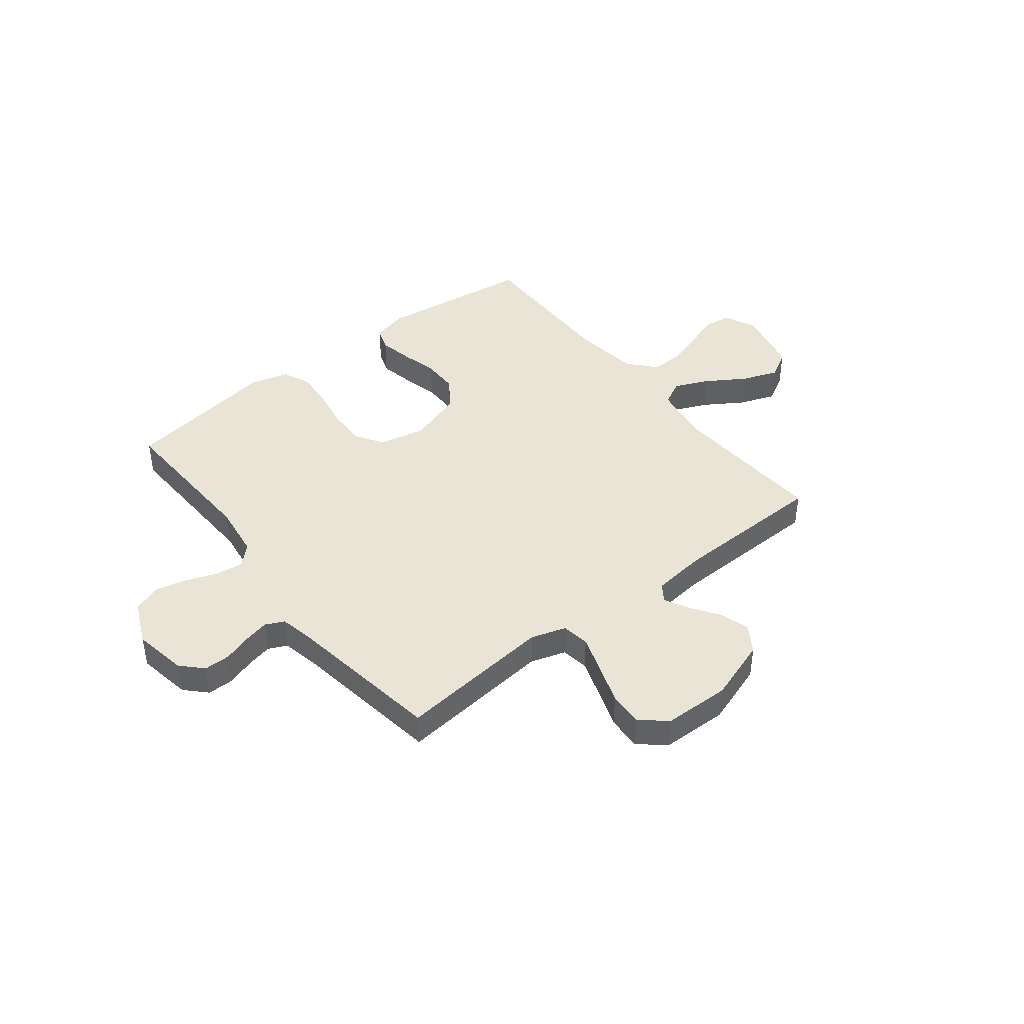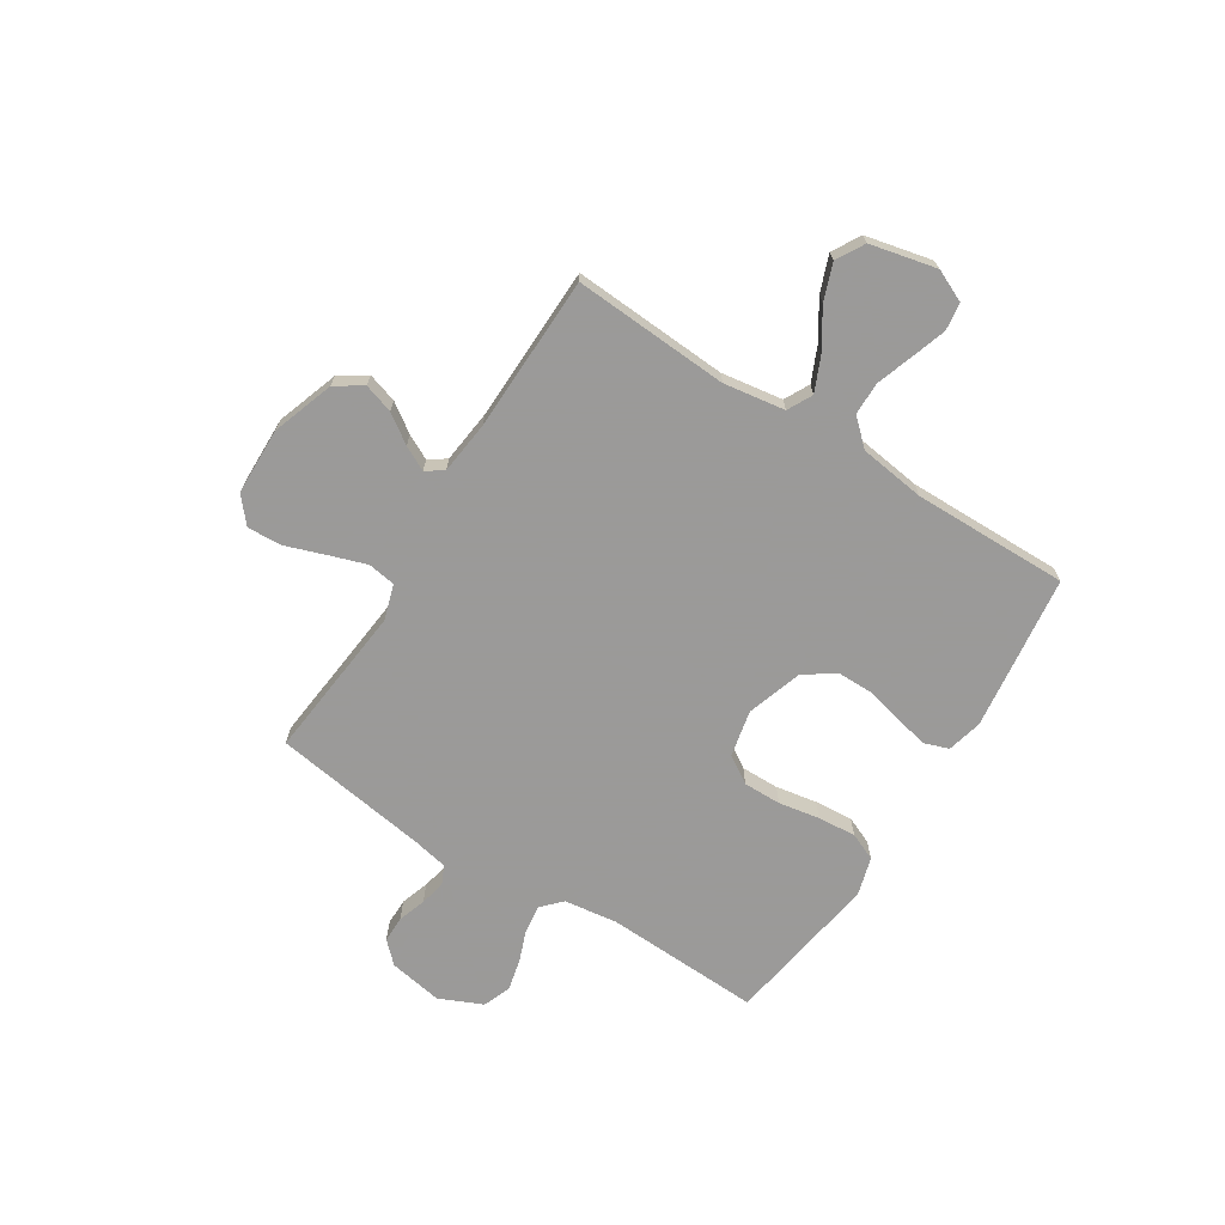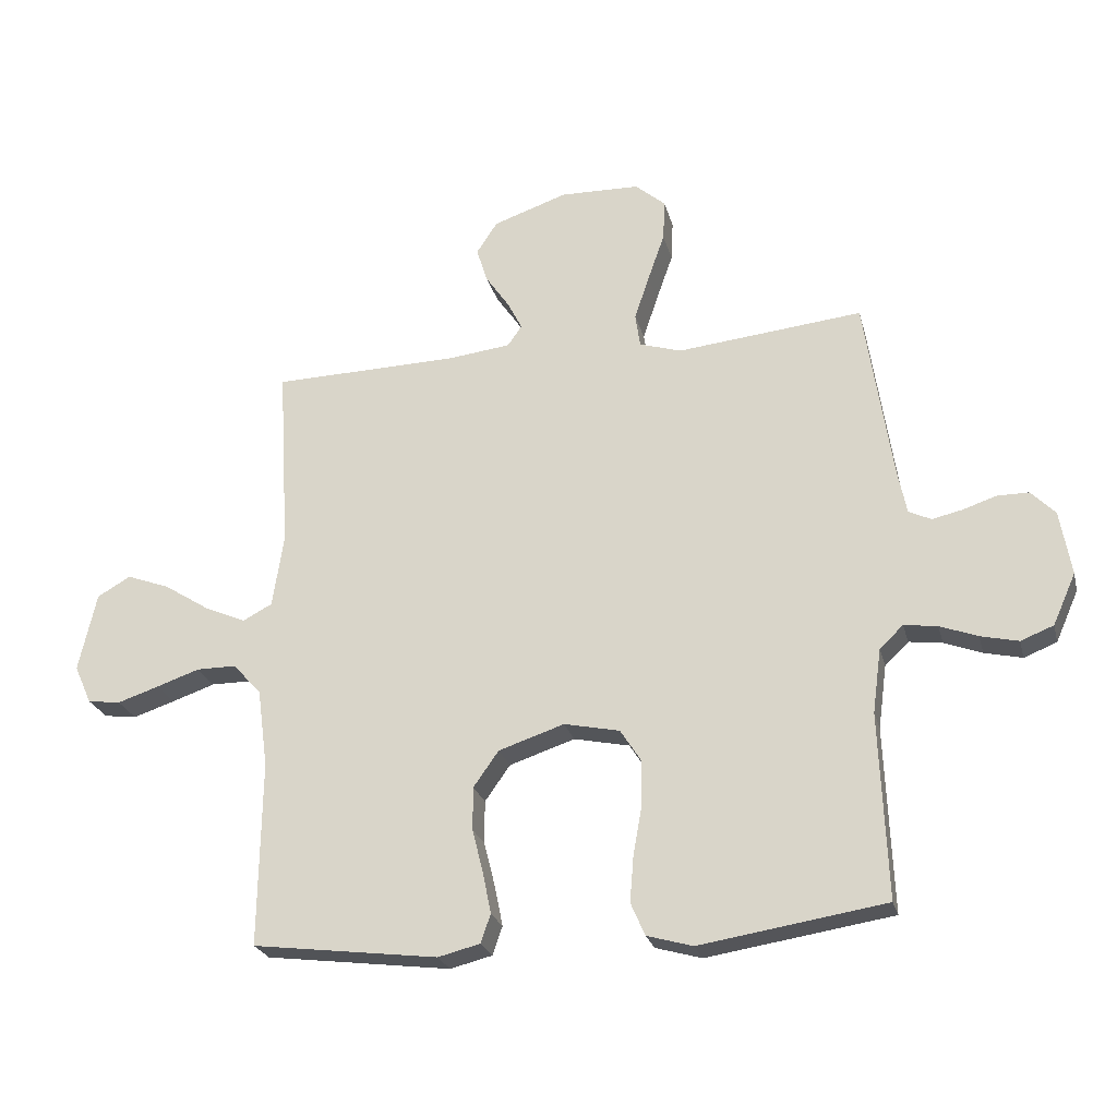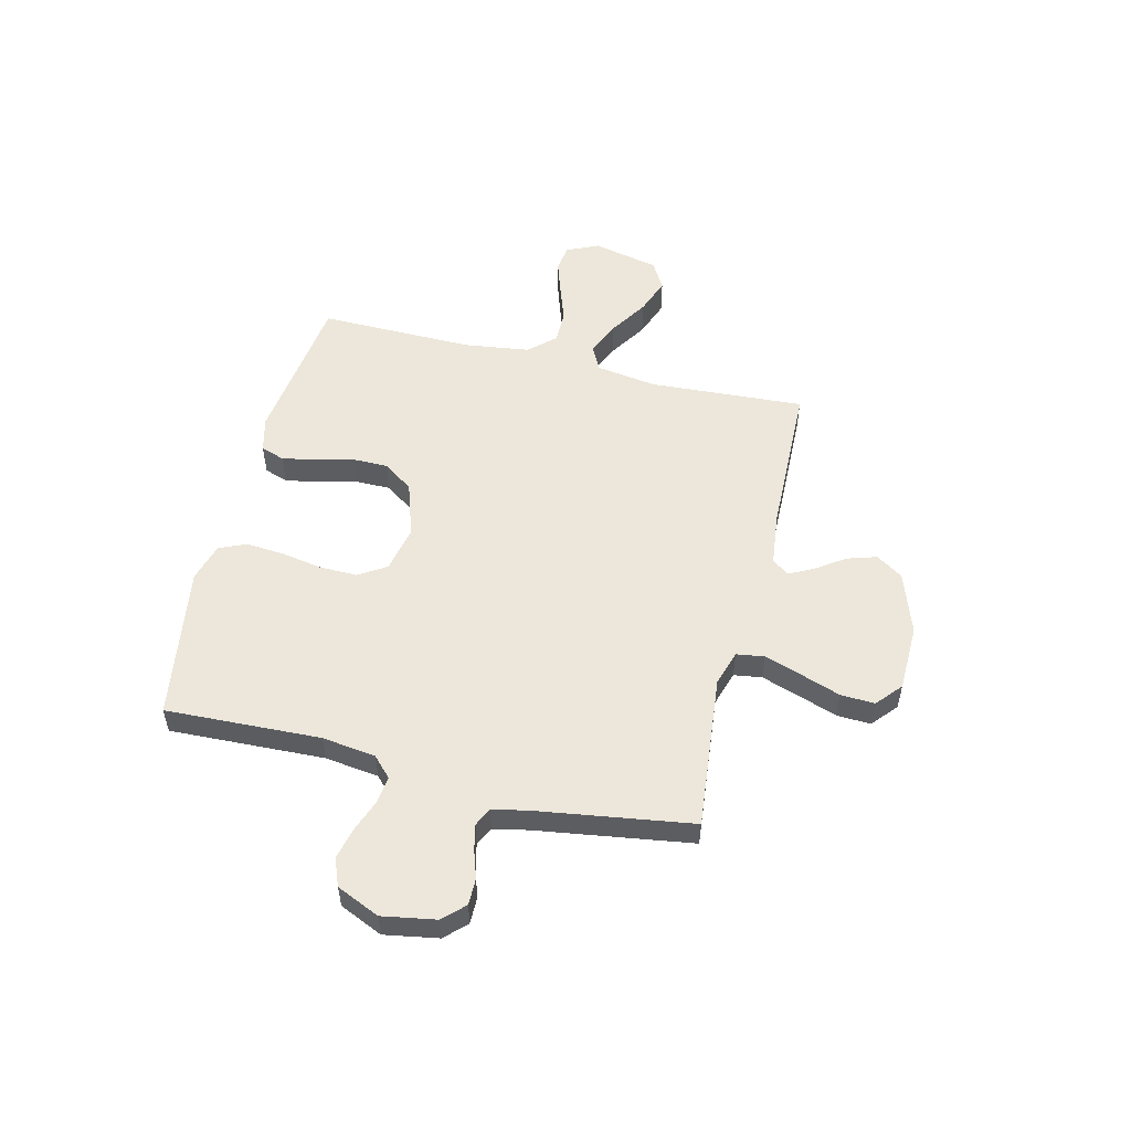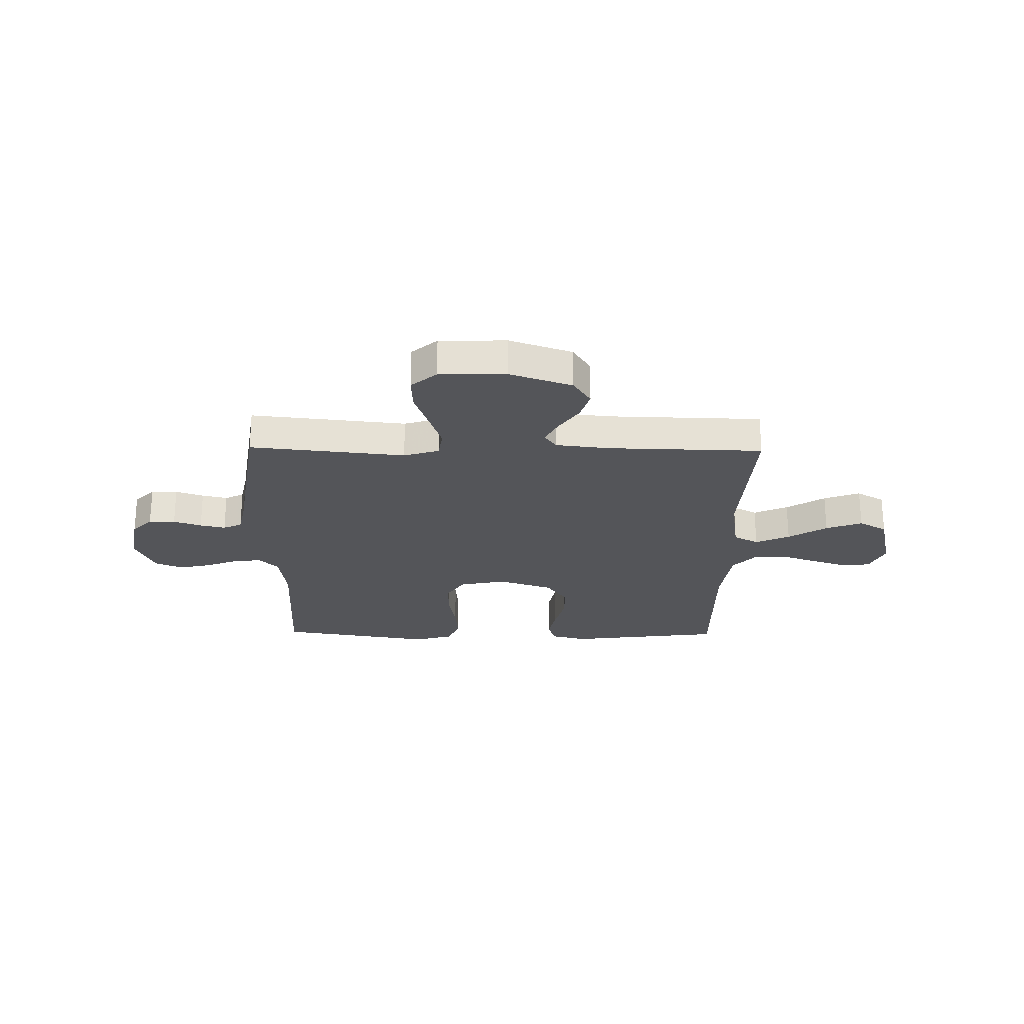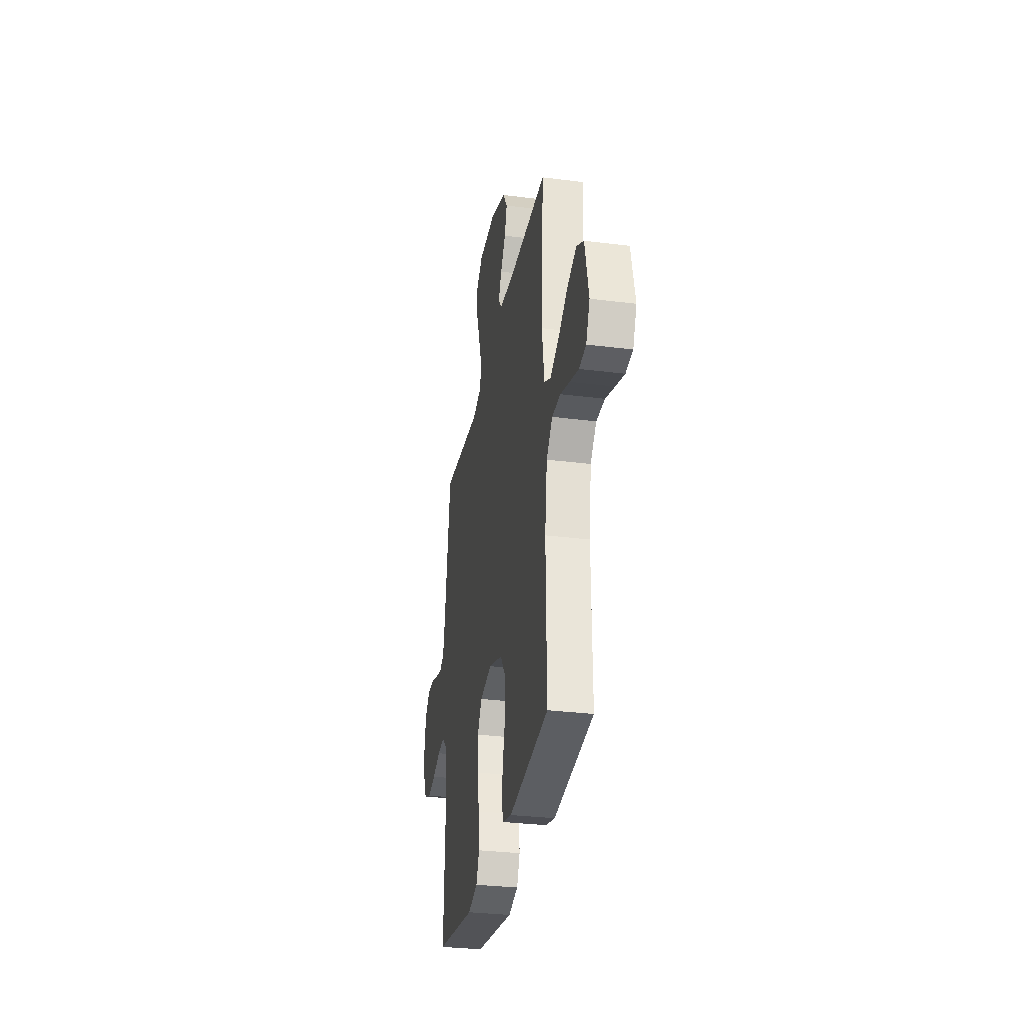
<metadata>
{"format":"obj","ext":"obj","renderer":"f3d","projection":"perspective","resolution":1024,"background":"white","views":[{"elev":42.7,"azim":-38.1,"up":"+Y"},{"elev":-69.5,"azim":57.7,"up":"+Y"},{"elev":-24.3,"azim":-166.2,"up":"+Z"},{"elev":53.5,"azim":-76.3,"up":"+Y"},{"elev":-24.6,"azim":-0.9,"up":"+Y"},{"elev":-31.0,"azim":79.7,"up":"+Z"}]}
</metadata>
<code>
v -0.5 0.07 -0.5
v -0.488 0.07 -0.2
v -0.502 0.07 -0.096
v -0.54 0.07 -0.06
v -0.594 0.07 -0.067
v -0.655 0.07 -0.09
v -0.716 0.07 -0.104
v -0.769 0.07 -0.083
v -0.806 0.07 0
v -0.788 0.07 0.104
v -0.749 0.07 0.144
v -0.698 0.07 0.144
v -0.644 0.07 0.126
v -0.595 0.07 0.115
v -0.559 0.07 0.132
v -0.545 0.07 0.2
v -0.5 0.07 0.5
v -0.2 0.07 0.469
v -0.132 0.07 0.49
v -0.124 0.07 0.544
v -0.148 0.07 0.616
v -0.175 0.07 0.693
v -0.178 0.07 0.759
v -0.129 0.07 0.801
v 0 0.07 0.804
v 0.12 0.07 0.763
v 0.154 0.07 0.711
v 0.136 0.07 0.654
v 0.098 0.07 0.599
v 0.074 0.07 0.552
v 0.097 0.07 0.519
v 0.2 0.07 0.507
v 0.5 0.07 0.5
v 0.482 0.07 0.2
v 0.5 0.07 0.082
v 0.548 0.07 0.057
v 0.614 0.07 0.086
v 0.688 0.07 0.133
v 0.758 0.07 0.159
v 0.812 0.07 0.128
v 0.841 0.07 0
v 0.813 0.07 -0.062
v 0.76 0.07 -0.069
v 0.693 0.07 -0.047
v 0.623 0.07 -0.023
v 0.559 0.07 -0.023
v 0.513 0.07 -0.073
v 0.496 0.07 -0.2
v 0.5 0.07 -0.5
v 0.2 0.07 -0.538
v 0.132 0.07 -0.521
v 0.116 0.07 -0.475
v 0.129 0.07 -0.41
v 0.147 0.07 -0.338
v 0.147 0.07 -0.268
v 0.106 0.07 -0.21
v 0 0.07 -0.175
v -0.09 0.07 -0.194
v -0.124 0.07 -0.247
v -0.123 0.07 -0.32
v -0.109 0.07 -0.399
v -0.103 0.07 -0.473
v -0.126 0.07 -0.526
v -0.2 0.07 -0.547
v -0.5 0 -0.5
v -0.488 0 -0.2
v -0.502 0 -0.096
v -0.54 0 -0.06
v -0.594 0 -0.067
v -0.655 0 -0.09
v -0.716 0 -0.104
v -0.769 0 -0.083
v -0.806 0 0
v -0.788 0 0.104
v -0.749 0 0.144
v -0.698 0 0.144
v -0.644 0 0.126
v -0.595 0 0.115
v -0.559 0 0.132
v -0.545 0 0.2
v -0.5 0 0.5
v -0.2 0 0.469
v -0.132 0 0.49
v -0.124 0 0.544
v -0.148 0 0.616
v -0.175 0 0.693
v -0.178 0 0.759
v -0.129 0 0.801
v 0 0 0.804
v 0.12 0 0.763
v 0.154 0 0.711
v 0.136 0 0.654
v 0.098 0 0.599
v 0.074 0 0.552
v 0.097 0 0.519
v 0.2 0 0.507
v 0.5 0 0.5
v 0.482 0 0.2
v 0.5 0 0.082
v 0.548 0 0.057
v 0.614 0 0.086
v 0.688 0 0.133
v 0.758 0 0.159
v 0.812 0 0.128
v 0.841 0 0
v 0.813 0 -0.062
v 0.76 0 -0.069
v 0.693 0 -0.047
v 0.623 0 -0.023
v 0.559 0 -0.023
v 0.513 0 -0.073
v 0.496 0 -0.2
v 0.5 0 -0.5
v 0.2 0 -0.538
v 0.132 0 -0.521
v 0.116 0 -0.475
v 0.129 0 -0.41
v 0.147 0 -0.338
v 0.147 0 -0.268
v 0.106 0 -0.21
v 0 0 -0.175
v -0.09 0 -0.194
v -0.124 0 -0.247
v -0.123 0 -0.32
v -0.109 0 -0.399
v -0.103 0 -0.473
v -0.126 0 -0.526
v -0.2 0 -0.547
f 63 64 1 2
f 60 61 62 63
f 59 60 63 2
f 58 59 2 3
f 57 58 3 4
f 51 52 53 54
f 49 50 51 54
f 48 49 54 55
f 47 48 55 56
f 42 43 44 45
f 40 41 42 45
f 40 45 46
f 37 38 39 40
f 36 37 40 46
f 35 36 46 47
f 32 33 34
f 31 32 34 35
f 26 27 28 29
f 26 29 30
f 25 26 30
f 24 25 30
f 21 22 23 24
f 20 21 24 30
f 19 20 30 31
f 16 17 18
f 15 16 18 19
f 10 11 12 13
f 10 13 14
f 9 10 14
f 8 9 14 15
f 5 6 7 8
f 4 5 8 15
f 35 47 56 57
f 19 31 35 57
f 4 15 19 57
f 66 65 128 127
f 127 126 125 124
f 66 127 124 123
f 67 66 123 122
f 68 67 122 121
f 118 117 116 115
f 118 115 114 113
f 119 118 113 112
f 120 119 112 111
f 109 108 107 106
f 109 106 105 104
f 110 109 104
f 104 103 102 101
f 110 104 101 100
f 111 110 100 99
f 98 97 96
f 99 98 96 95
f 93 92 91 90
f 94 93 90
f 94 90 89
f 94 89 88
f 88 87 86 85
f 94 88 85 84
f 95 94 84 83
f 82 81 80
f 83 82 80 79
f 77 76 75 74
f 78 77 74
f 78 74 73
f 79 78 73 72
f 72 71 70 69
f 79 72 69 68
f 121 120 111 99
f 121 99 95 83
f 121 83 79 68
f 1 65 66 2
f 2 66 67 3
f 3 67 68 4
f 4 68 69 5
f 5 69 70 6
f 6 70 71 7
f 7 71 72 8
f 8 72 73 9
f 9 73 74 10
f 10 74 75 11
f 11 75 76 12
f 12 76 77 13
f 13 77 78 14
f 14 78 79 15
f 15 79 80 16
f 16 80 81 17
f 17 81 82 18
f 18 82 83 19
f 19 83 84 20
f 20 84 85 21
f 21 85 86 22
f 22 86 87 23
f 23 87 88 24
f 24 88 89 25
f 25 89 90 26
f 26 90 91 27
f 27 91 92 28
f 28 92 93 29
f 29 93 94 30
f 30 94 95 31
f 31 95 96 32
f 32 96 97 33
f 33 97 98 34
f 34 98 99 35
f 35 99 100 36
f 36 100 101 37
f 37 101 102 38
f 38 102 103 39
f 39 103 104 40
f 40 104 105 41
f 41 105 106 42
f 42 106 107 43
f 43 107 108 44
f 44 108 109 45
f 45 109 110 46
f 46 110 111 47
f 47 111 112 48
f 48 112 113 49
f 49 113 114 50
f 50 114 115 51
f 51 115 116 52
f 52 116 117 53
f 53 117 118 54
f 54 118 119 55
f 55 119 120 56
f 56 120 121 57
f 57 121 122 58
f 58 122 123 59
f 59 123 124 60
f 60 124 125 61
f 61 125 126 62
f 62 126 127 63
f 63 127 128 64
f 64 128 65 1

</code>
